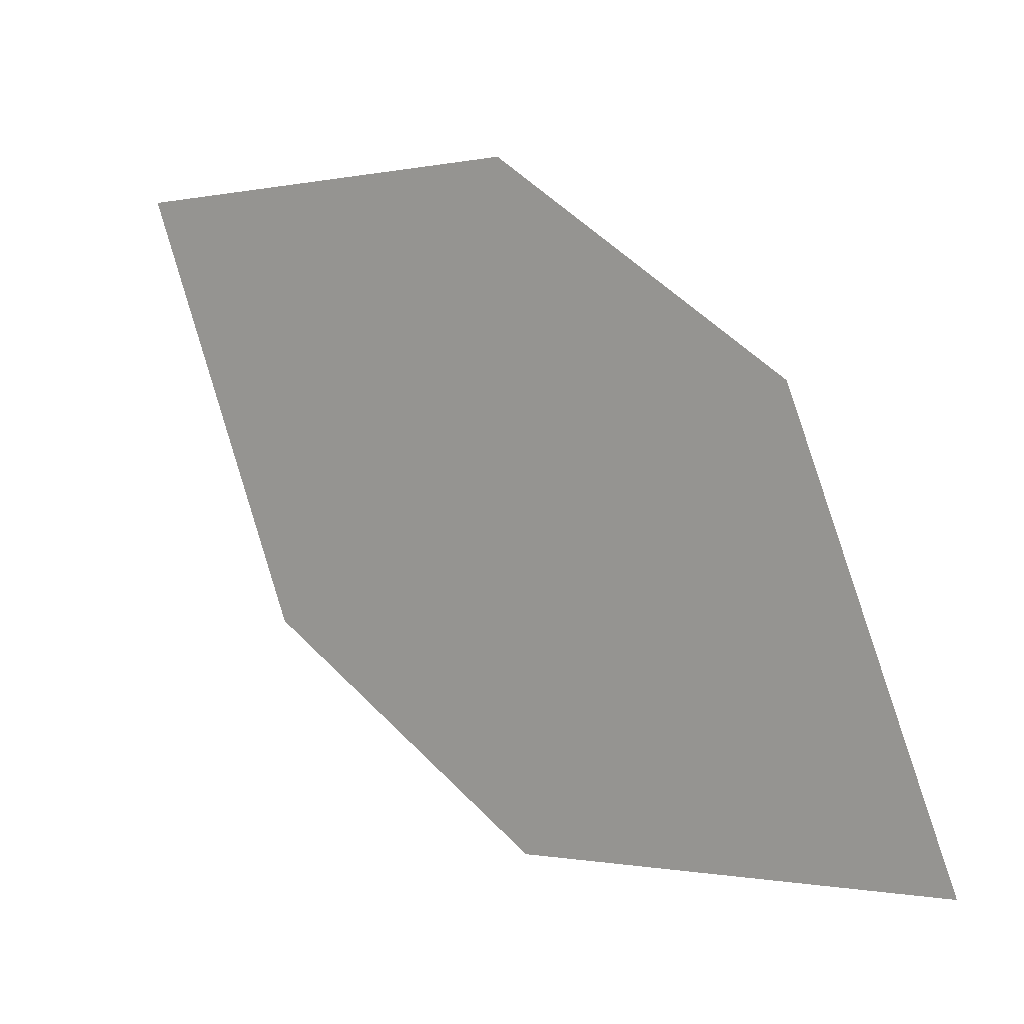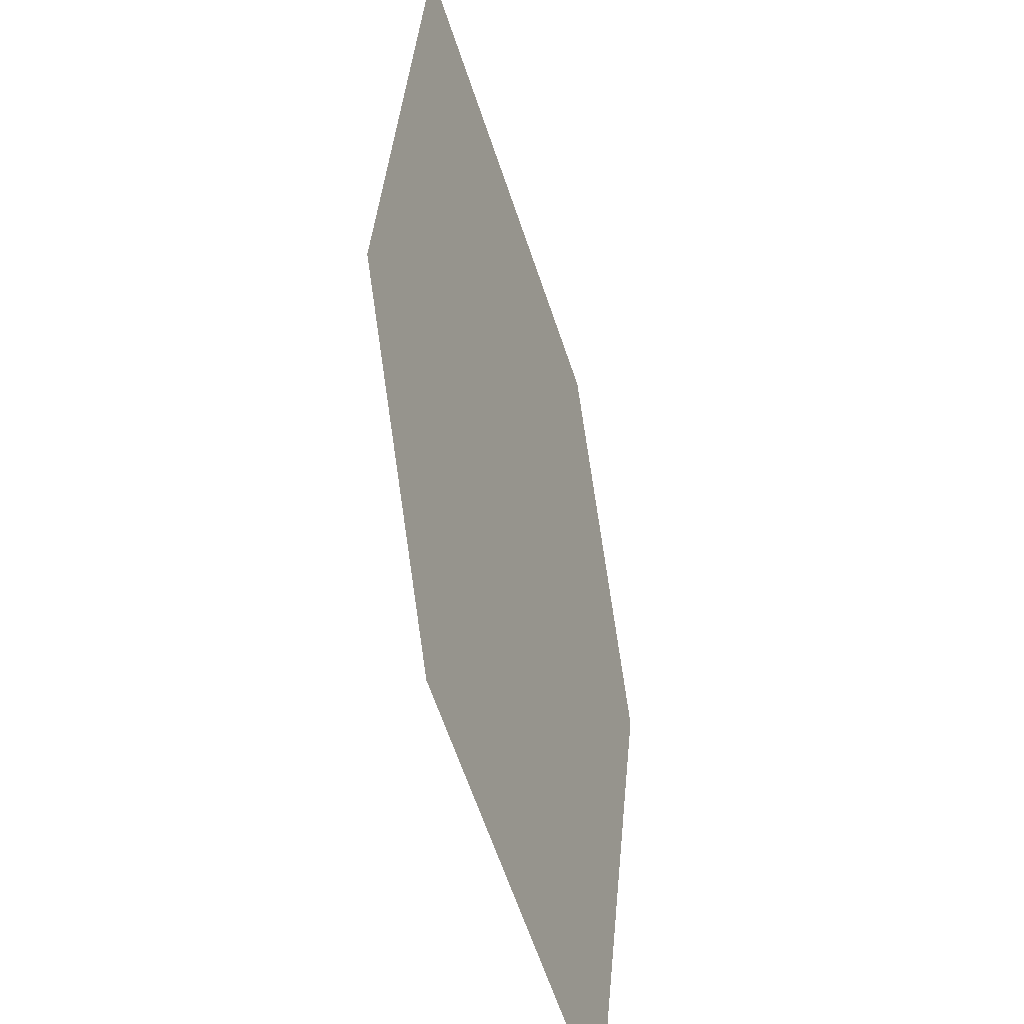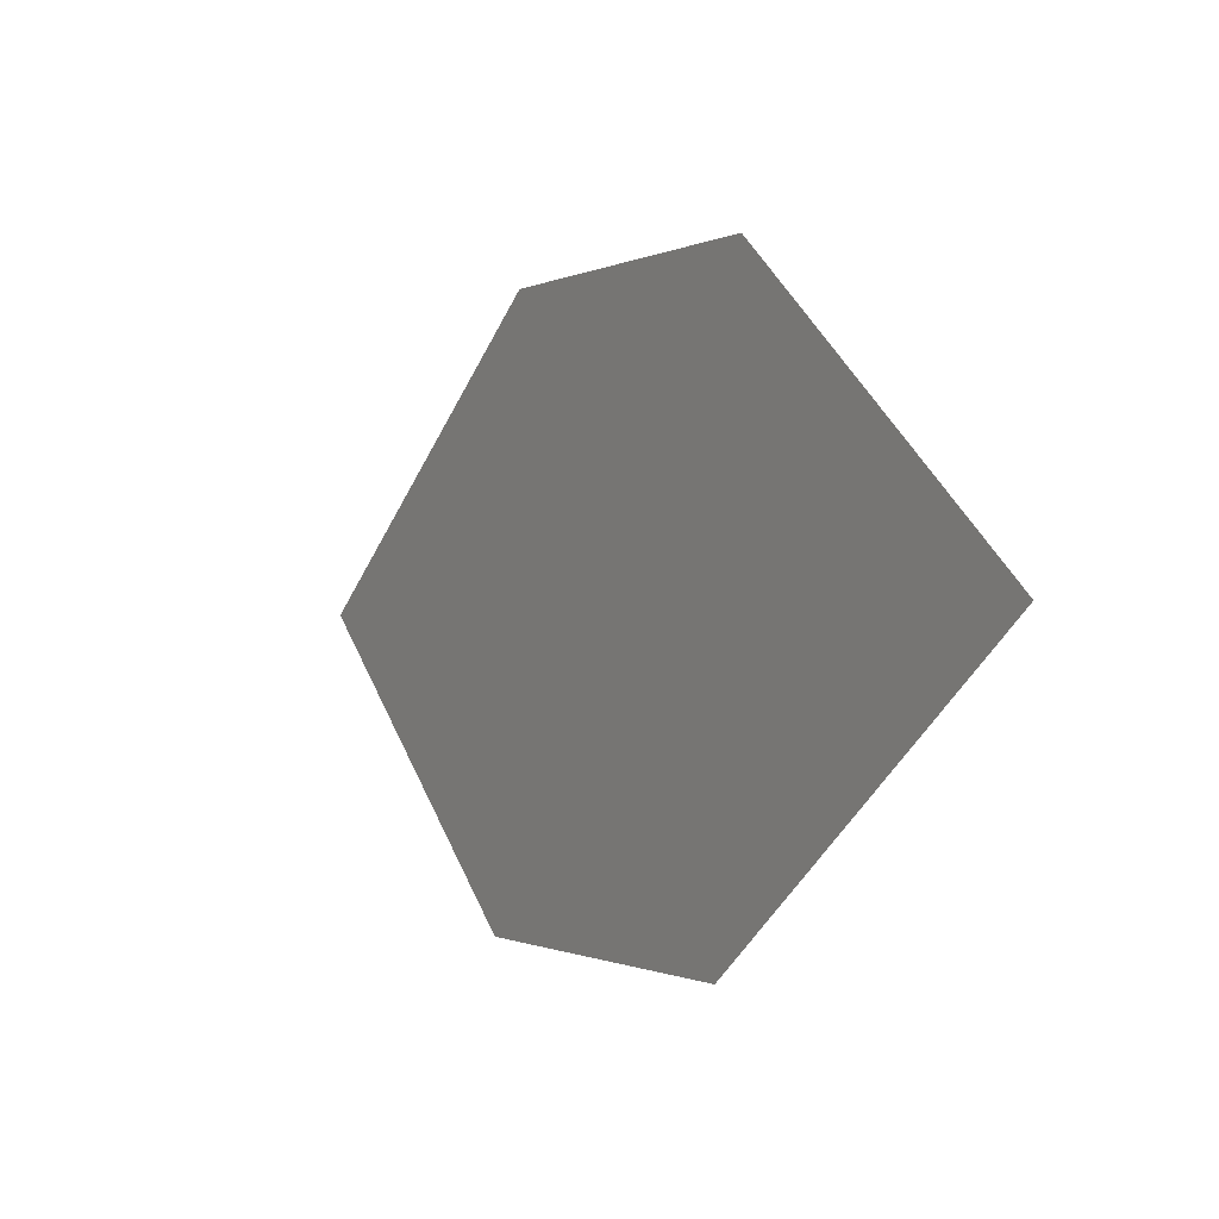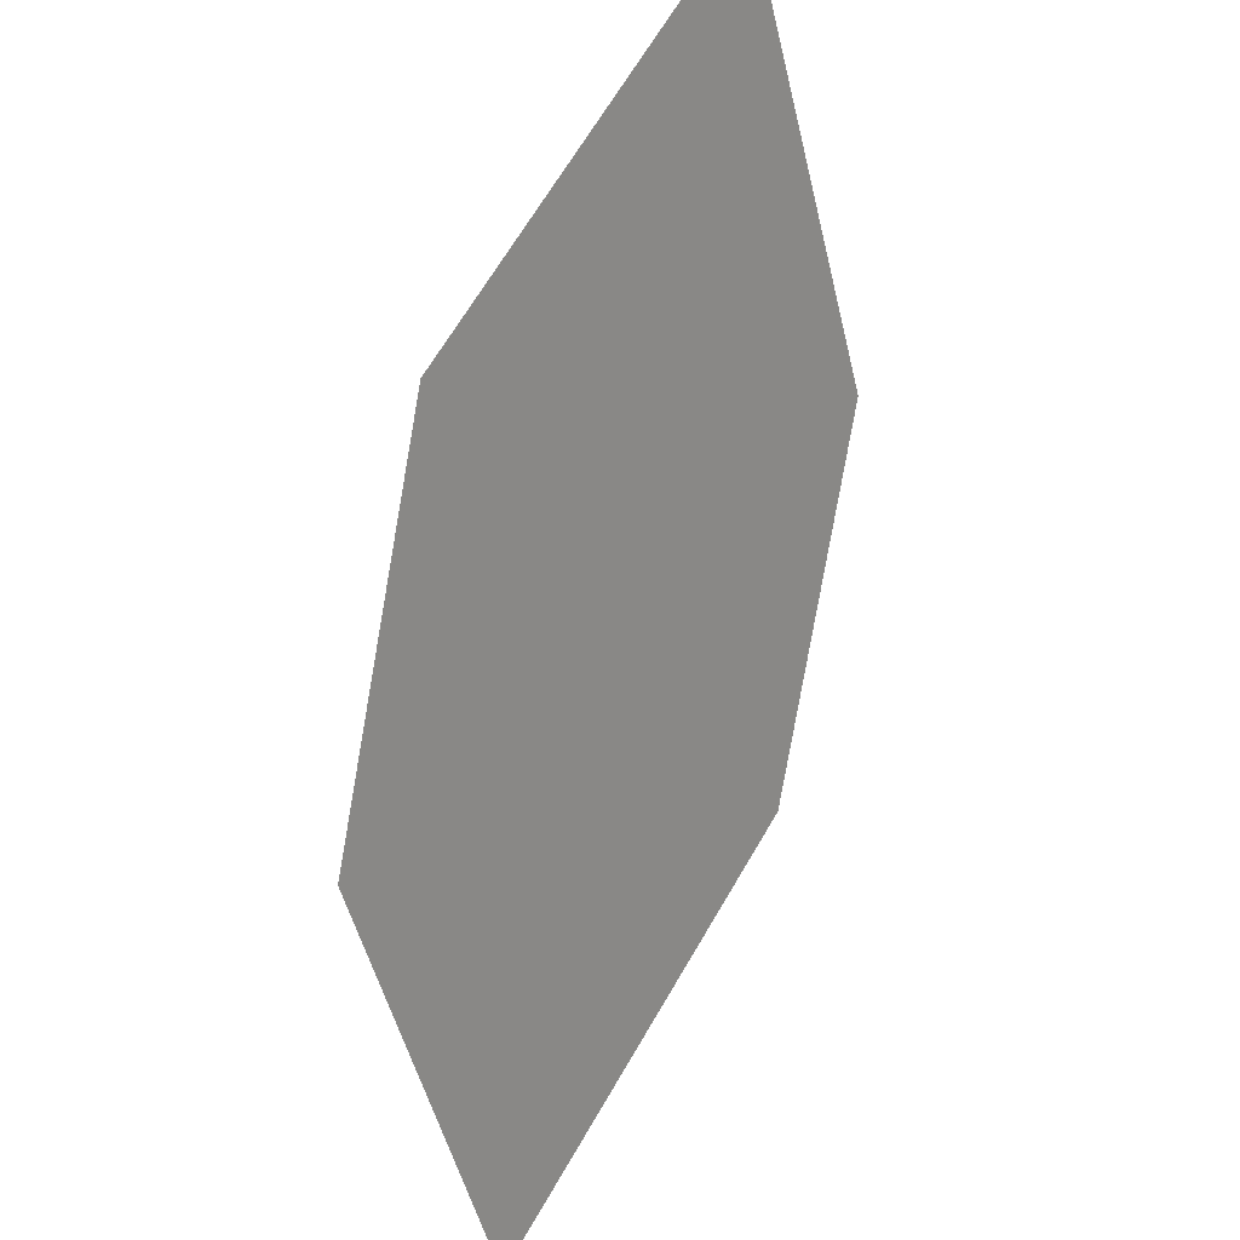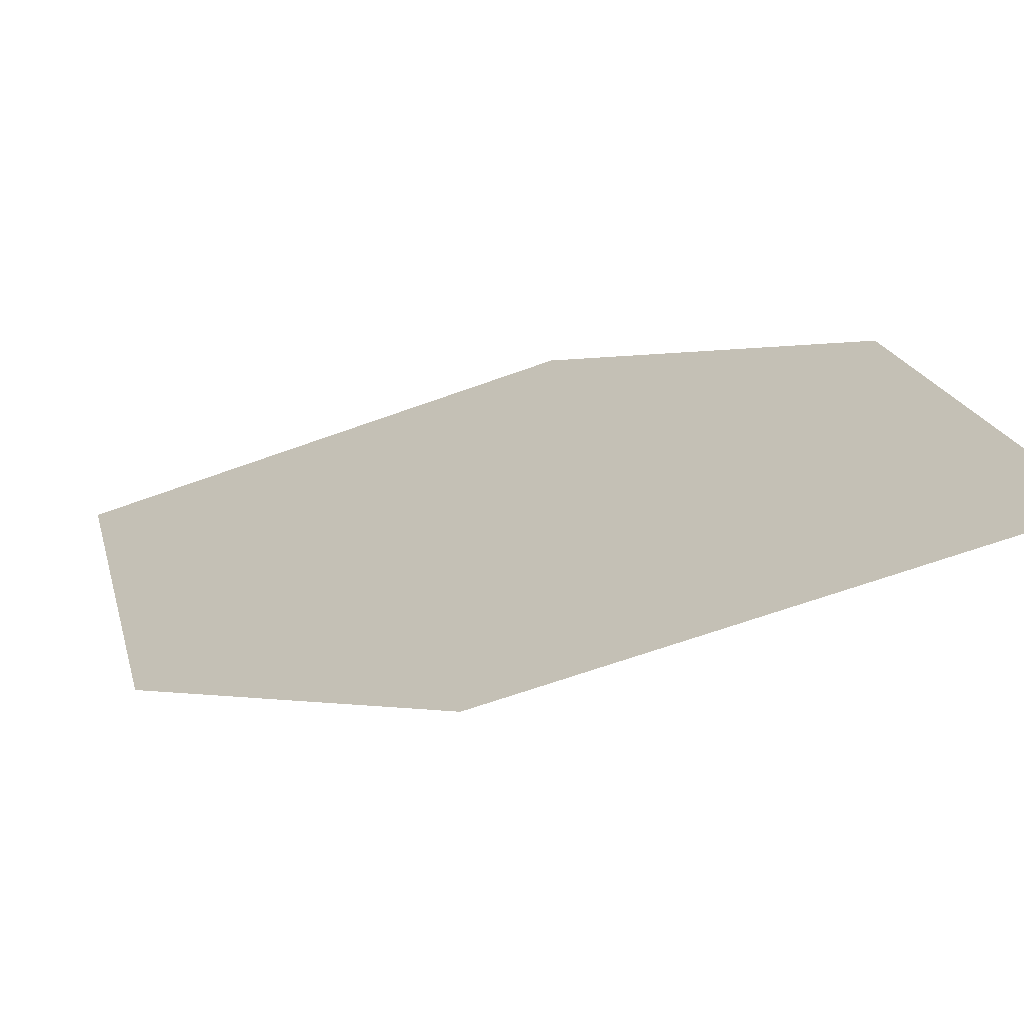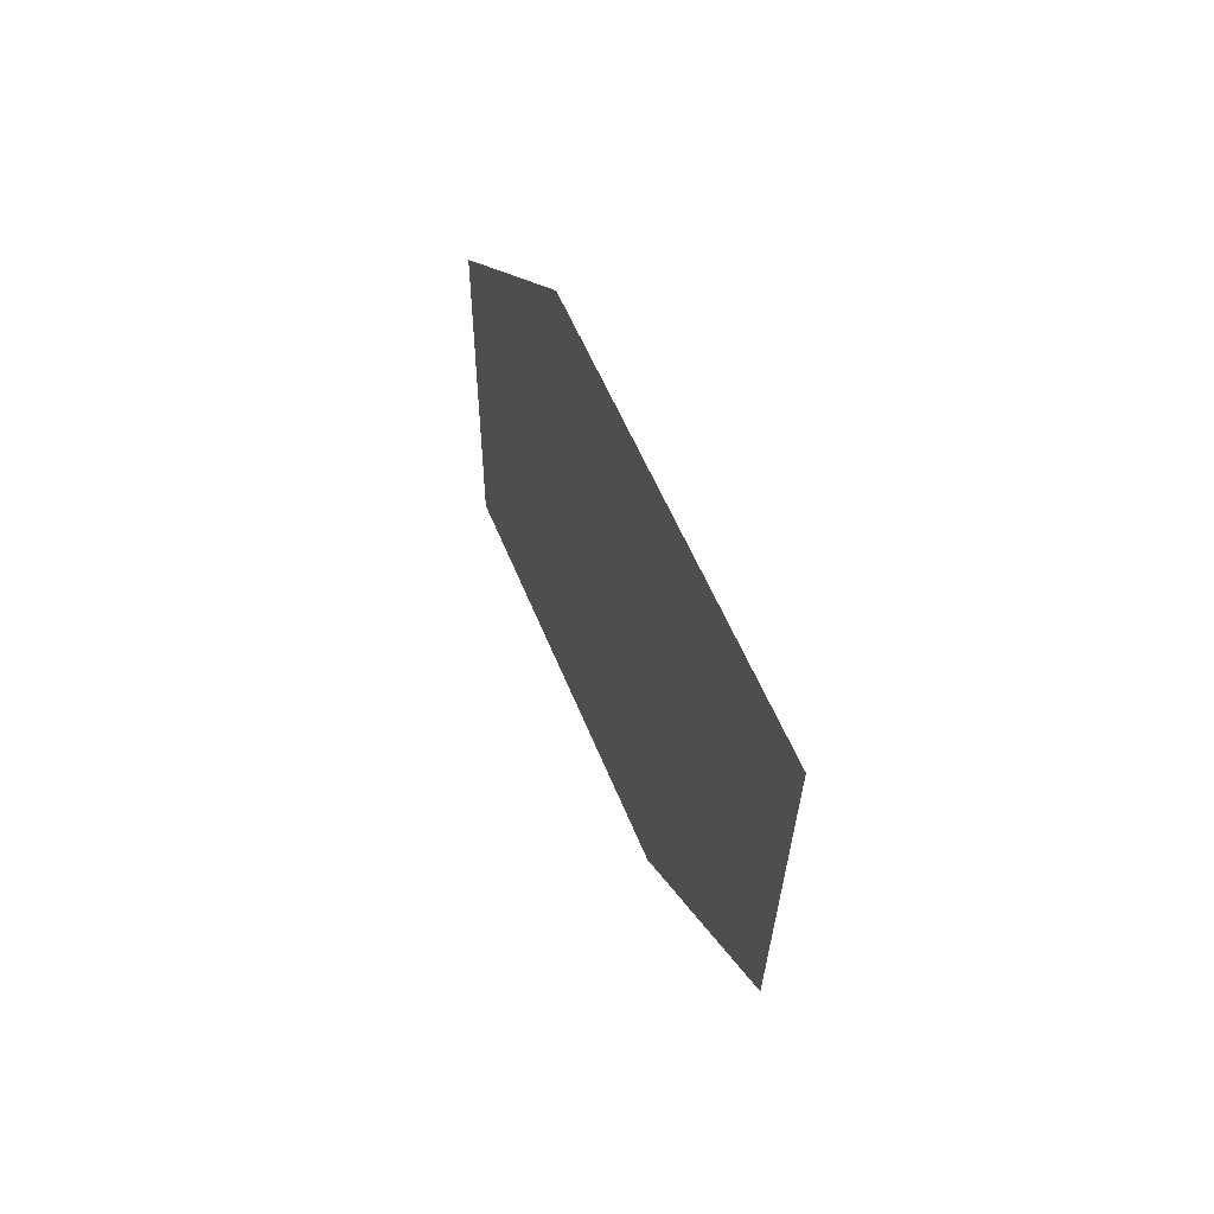
<metadata>
{"format":"obj","ext":"obj","renderer":"f3d","projection":"perspective","resolution":1024,"background":"white","views":[{"elev":-17.2,"azim":-116.0,"up":"+Y"},{"elev":33.3,"azim":-58.1,"up":"+Y"},{"elev":-52.6,"azim":-87.6,"up":"+Y"},{"elev":56.1,"azim":-32.6,"up":"+Y"},{"elev":44.4,"azim":-92.0,"up":"+Z"},{"elev":-34.6,"azim":-64.1,"up":"+Y"}]}
</metadata>
<code>
o leaves.160
v -0.2542 0.04229 1.375
v -0.2956 -0.0127 1.414
v -0.2527 0.01144 1.387
v -0.2833 0.03647 1.39
v -0.2971 0.01814 1.403
v -0.2665 -0.006887 1.4
f 1 2 6 3
f 1 4 5 2

</code>
